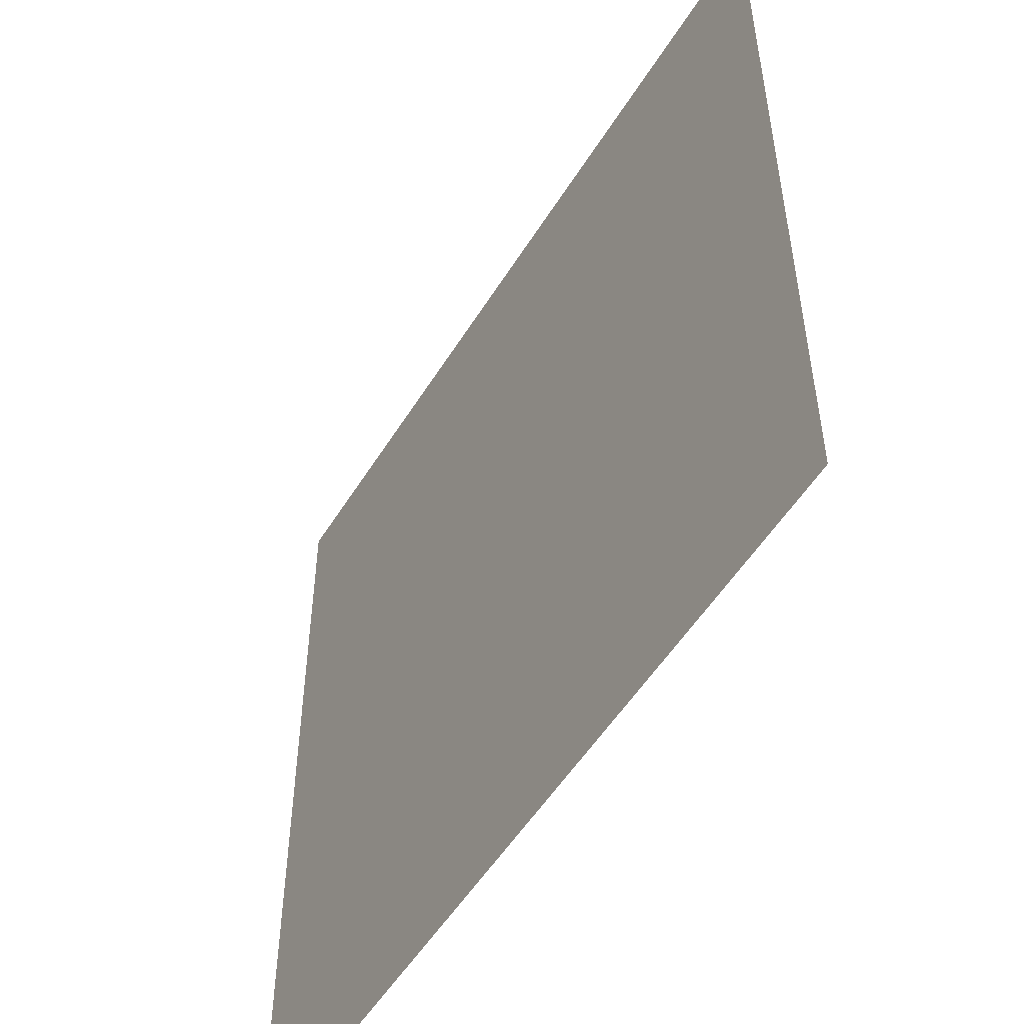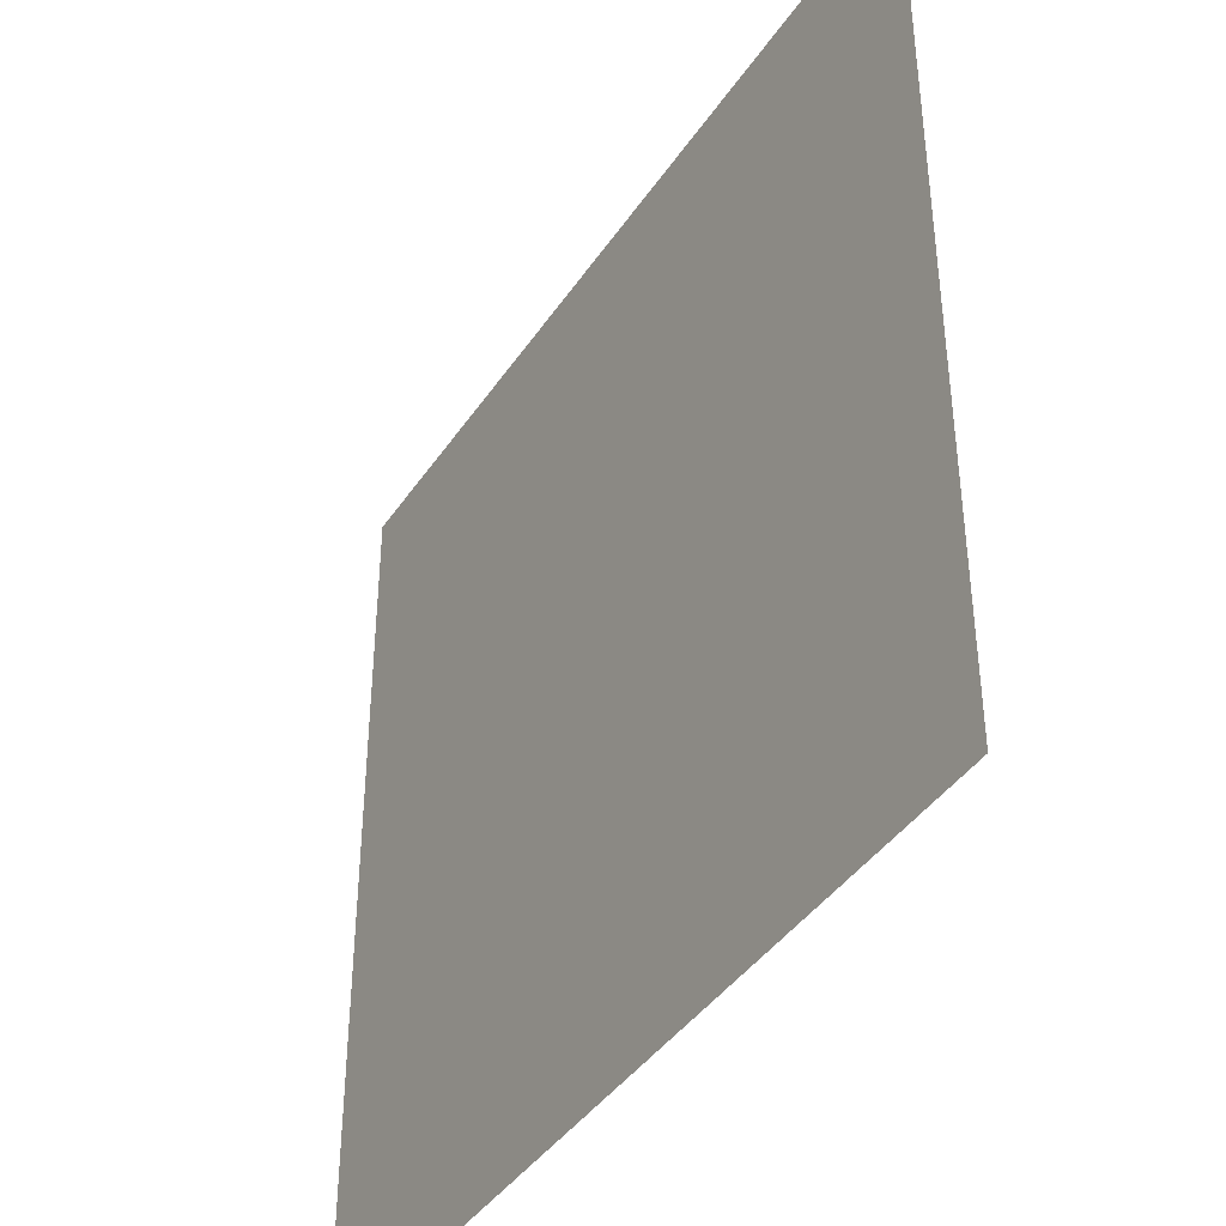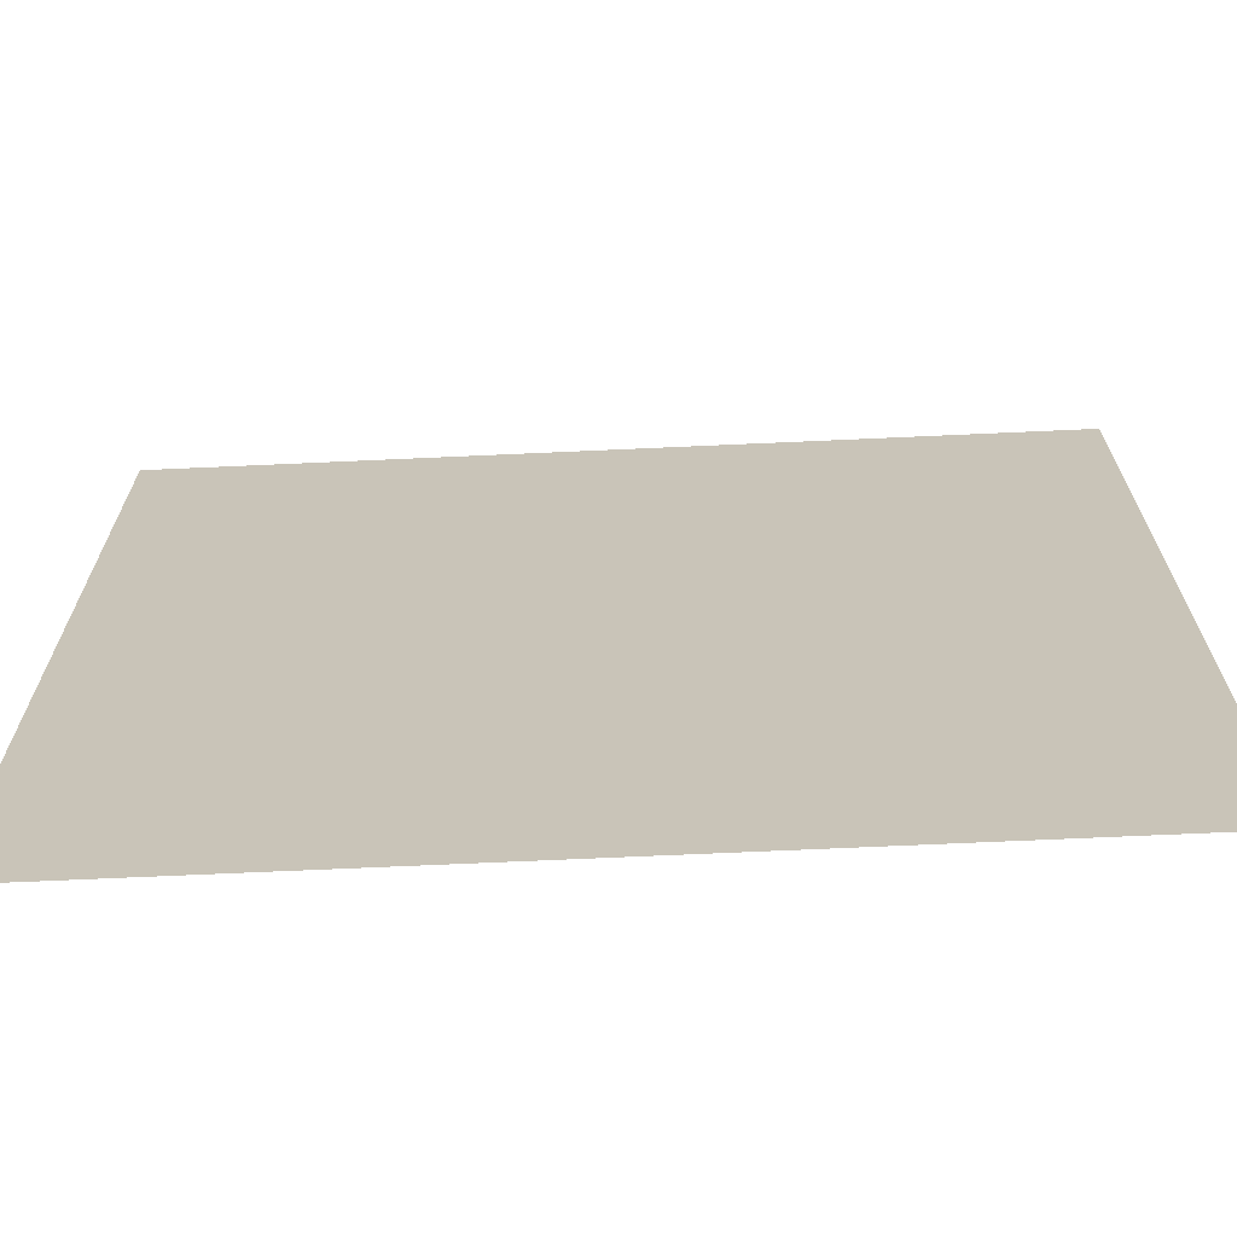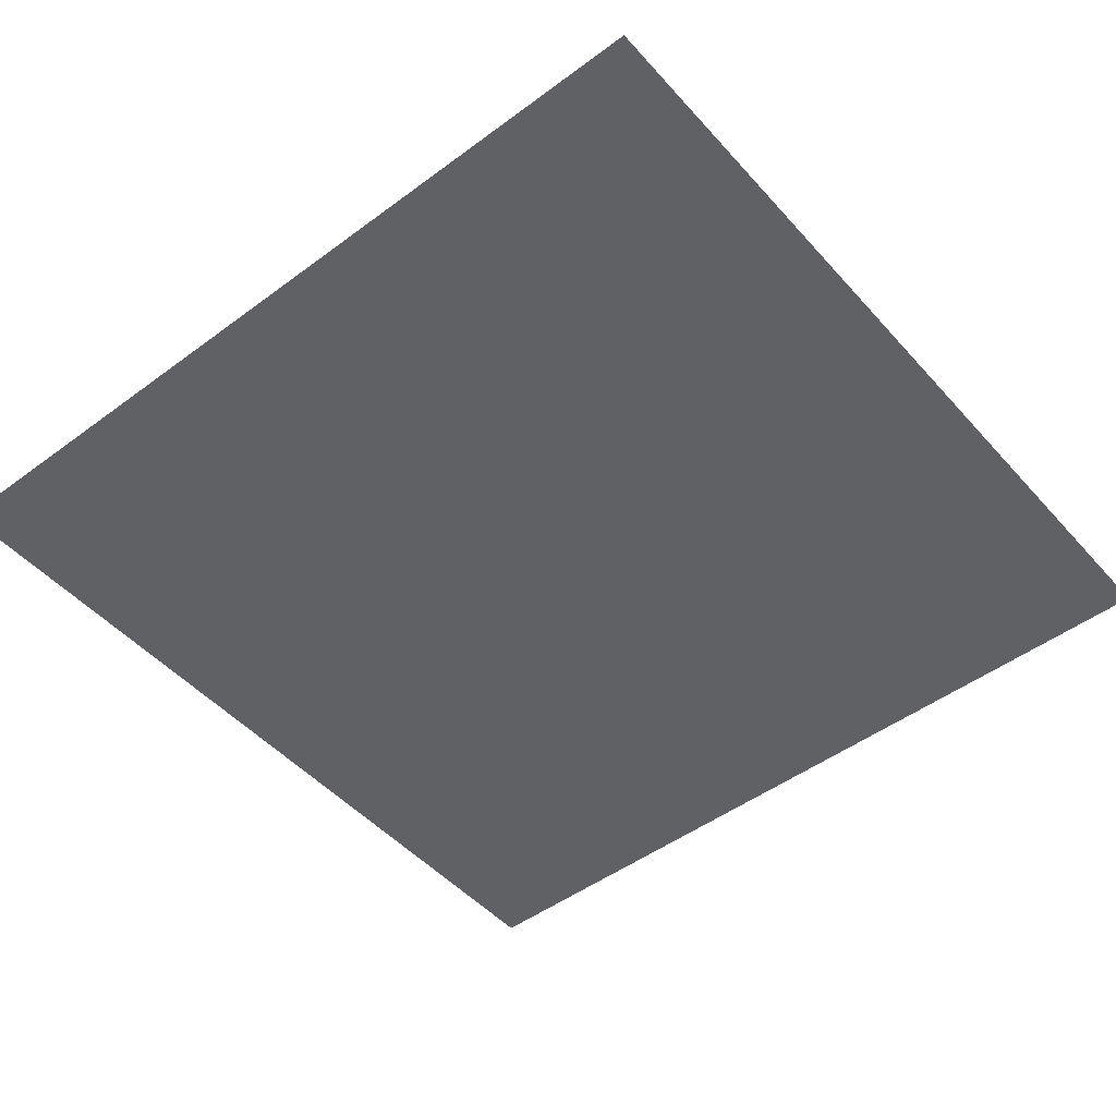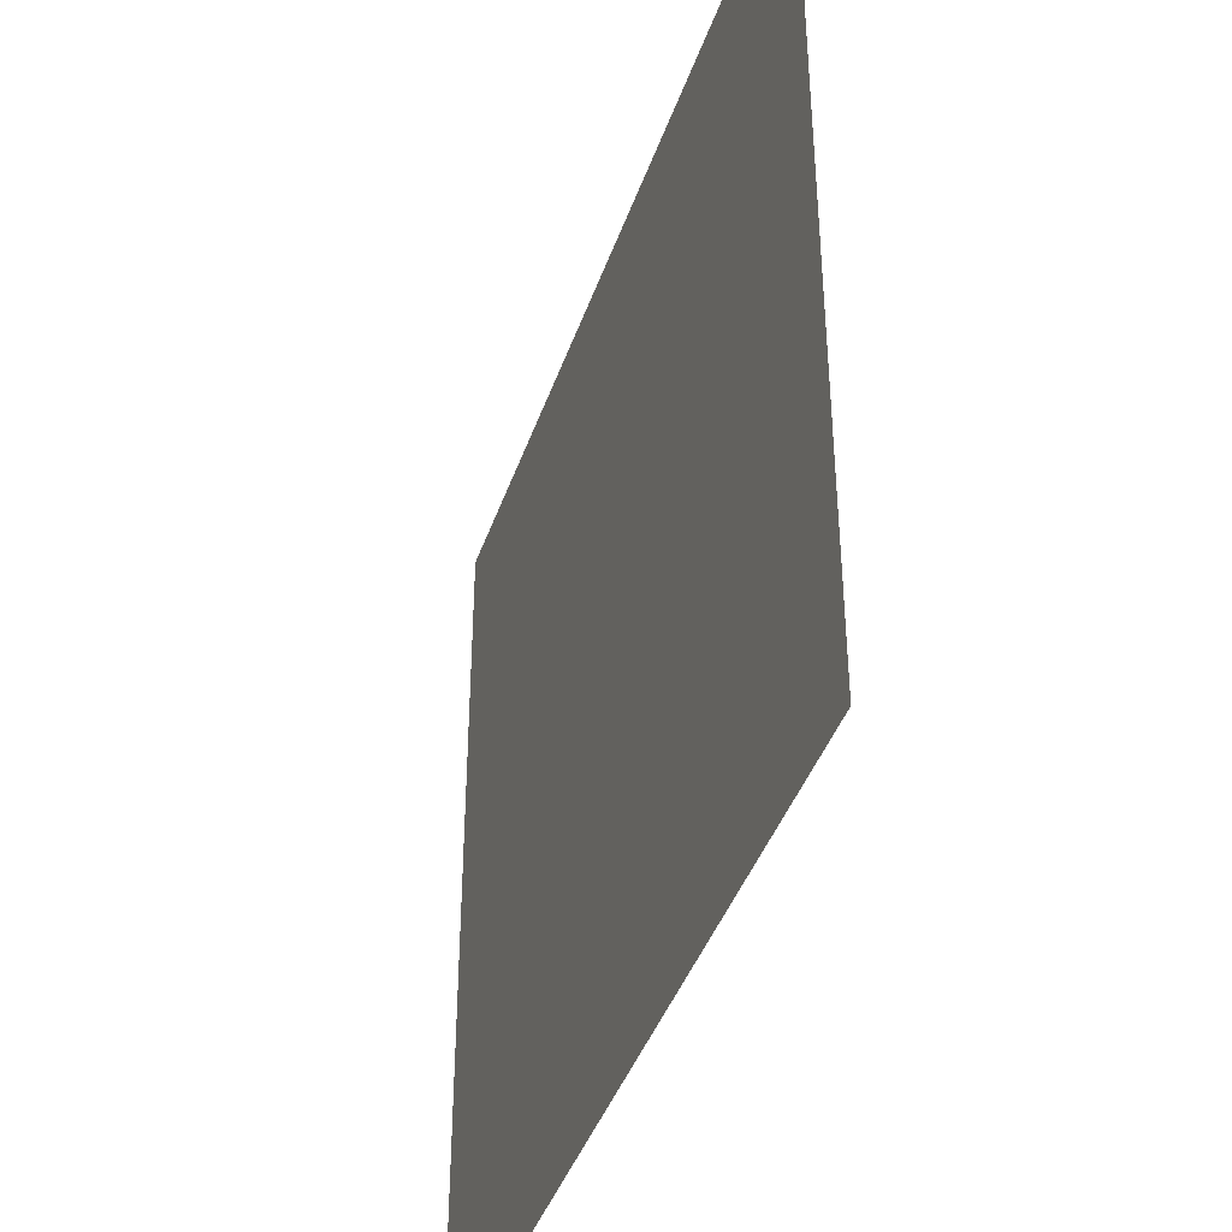
<metadata>
{"format":"obj","ext":"obj","renderer":"f3d","projection":"perspective","resolution":1024,"background":"white","views":[{"elev":-52.8,"azim":-121.0,"up":"+Y"},{"elev":-41.0,"azim":59.2,"up":"+Y"},{"elev":-69.4,"azim":-177.4,"up":"+Y"},{"elev":-48.4,"azim":129.6,"up":"+Z"},{"elev":-41.5,"azim":71.7,"up":"+Y"}]}
</metadata>
<code>
v 0 -0.32 0
v -0.32 -0.32 0
v -0.32 0 0
v 0 0 0
v -0.64 -0.32 0
v -0.64 0 0
v -0.96 -0.32 0
v -0.96 0 0
v -1.28 -0.32 0
v -1.28 0 0
v -1.6 -0.32 0
v -1.6 0 0
v -1.92 -0.32 0
v -1.92 0 0
v -2.24 -0.32 0
v -2.24 0 0
v -2.56 -0.32 0
v -2.56 0 0
v -2.88 -0.32 0
v -2.88 0 0
v -3.2 -0.32 0
v -3.2 0 0
v -3.52 -0.32 0
v -3.52 0 0
v -3.84 -0.32 0
v -3.84 0 0
v -4.16 -0.32 0
v -4.16 0 0
v -4.48 -0.32 0
v -4.48 0 0
v -4.8 -0.32 0
v -4.8 0 0
v 0 -0.64 0
v -0.32 -0.64 0
v -0.64 -0.64 0
v -0.96 -0.64 0
v -1.28 -0.64 0
v -1.6 -0.64 0
v -1.92 -0.64 0
v -2.24 -0.64 0
v -2.56 -0.64 0
v -2.88 -0.64 0
v -3.2 -0.64 0
v -3.52 -0.64 0
v -3.84 -0.64 0
v -4.16 -0.64 0
v -4.48 -0.64 0
v -4.8 -0.64 0
v 0 -0.96 0
v -0.32 -0.96 0
v -0.64 -0.96 0
v -0.96 -0.96 0
v -1.28 -0.96 0
v -1.6 -0.96 0
v -1.92 -0.96 0
v -2.24 -0.96 0
v -2.56 -0.96 0
v -2.88 -0.96 0
v -3.2 -0.96 0
v -3.52 -0.96 0
v -3.84 -0.96 0
v -4.16 -0.96 0
v -4.48 -0.96 0
v -4.8 -0.96 0
v 0 -1.28 0
v -0.32 -1.28 0
v -0.64 -1.28 0
v -0.96 -1.28 0
v -1.28 -1.28 0
v -1.6 -1.28 0
v -1.92 -1.28 0
v -2.24 -1.28 0
v -2.56 -1.28 0
v -2.88 -1.28 0
v -3.2 -1.28 0
v -3.52 -1.28 0
v -3.84 -1.28 0
v -4.16 -1.28 0
v -4.48 -1.28 0
v -4.8 -1.28 0
v 0 -1.6 0
v -0.32 -1.6 0
v -0.64 -1.6 0
v -0.96 -1.6 0
v -1.28 -1.6 0
v -1.6 -1.6 0
v -1.92 -1.6 0
v -2.24 -1.6 0
v -2.56 -1.6 0
v -2.88 -1.6 0
v -3.2 -1.6 0
v -3.52 -1.6 0
v -3.84 -1.6 0
v -4.16 -1.6 0
v -4.48 -1.6 0
v -4.8 -1.6 0
v 0 -1.92 0
v -0.32 -1.92 0
v -0.64 -1.92 0
v -0.96 -1.92 0
v -1.28 -1.92 0
v -1.6 -1.92 0
v -1.92 -1.92 0
v -2.24 -1.92 0
v -2.56 -1.92 0
v -2.88 -1.92 0
v -3.2 -1.92 0
v -3.52 -1.92 0
v -3.84 -1.92 0
v -4.16 -1.92 0
v -4.48 -1.92 0
v -4.8 -1.92 0
v 0 -2.24 0
v -0.32 -2.24 0
v -0.64 -2.24 0
v -0.96 -2.24 0
v -1.28 -2.24 0
v -1.6 -2.24 0
v -1.92 -2.24 0
v -2.24 -2.24 0
v -2.56 -2.24 0
v -2.88 -2.24 0
v -3.2 -2.24 0
v -3.52 -2.24 0
v -3.84 -2.24 0
v -4.16 -2.24 0
v -4.48 -2.24 0
v -4.8 -2.24 0
v 0 -2.56 0
v -0.32 -2.56 0
v -0.64 -2.56 0
v -0.96 -2.56 0
v -1.28 -2.56 0
v -1.6 -2.56 0
v -1.92 -2.56 0
v -2.24 -2.56 0
v -2.56 -2.56 0
v -2.88 -2.56 0
v -3.2 -2.56 0
v -3.52 -2.56 0
v -3.84 -2.56 0
v -4.16 -2.56 0
v -4.48 -2.56 0
v -4.8 -2.56 0
v 0 -2.88 0
v -0.32 -2.88 0
v -0.64 -2.88 0
v -0.96 -2.88 0
v -1.28 -2.88 0
v -1.6 -2.88 0
v -1.92 -2.88 0
v -2.24 -2.88 0
v -2.56 -2.88 0
v -2.88 -2.88 0
v -3.2 -2.88 0
v -3.52 -2.88 0
v -3.84 -2.88 0
v -4.16 -2.88 0
v -4.48 -2.88 0
v -4.8 -2.88 0
v 0 -3.2 0
v -0.32 -3.2 0
v -0.64 -3.2 0
v -0.96 -3.2 0
v -1.28 -3.2 0
v -1.6 -3.2 0
v -1.92 -3.2 0
v -2.24 -3.2 0
v -2.56 -3.2 0
v -2.88 -3.2 0
v -3.2 -3.2 0
v -3.52 -3.2 0
v -3.84 -3.2 0
v -4.16 -3.2 0
v -4.48 -3.2 0
v -4.8 -3.2 0
v 0 -3.52 0
v -0.32 -3.52 0
v -0.64 -3.52 0
v -0.96 -3.52 0
v -1.28 -3.52 0
v -1.6 -3.52 0
v -1.92 -3.52 0
v -2.24 -3.52 0
v -2.56 -3.52 0
v -2.88 -3.52 0
v -3.2 -3.52 0
v -3.52 -3.52 0
v -3.84 -3.52 0
v -4.16 -3.52 0
v -4.48 -3.52 0
v -4.8 -3.52 0
v 0 -3.84 0
v -0.32 -3.84 0
v -0.64 -3.84 0
v -0.96 -3.84 0
v -1.28 -3.84 0
v -1.6 -3.84 0
v -1.92 -3.84 0
v -2.24 -3.84 0
v -2.56 -3.84 0
v -2.88 -3.84 0
v -3.2 -3.84 0
v -3.52 -3.84 0
v -3.84 -3.84 0
v -4.16 -3.84 0
v -4.48 -3.84 0
v -4.8 -3.84 0
v 0 -4.16 0
v -0.32 -4.16 0
v -0.64 -4.16 0
v -0.96 -4.16 0
v -1.28 -4.16 0
v -1.6 -4.16 0
v -1.92 -4.16 0
v -2.24 -4.16 0
v -2.56 -4.16 0
v -2.88 -4.16 0
v -3.2 -4.16 0
v -3.52 -4.16 0
v -3.84 -4.16 0
v -4.16 -4.16 0
v -4.48 -4.16 0
v -4.8 -4.16 0
v 0 -4.48 0
v -0.32 -4.48 0
v -0.64 -4.48 0
v -0.96 -4.48 0
v -1.28 -4.48 0
v -1.6 -4.48 0
v -1.92 -4.48 0
v -2.24 -4.48 0
v -2.56 -4.48 0
v -2.88 -4.48 0
v -3.2 -4.48 0
v -3.52 -4.48 0
v -3.84 -4.48 0
v -4.16 -4.48 0
v -4.48 -4.48 0
v -4.8 -4.48 0
v 0 -4.8 0
v -0.32 -4.8 0
v -0.64 -4.8 0
v -0.96 -4.8 0
v -1.28 -4.8 0
v -1.6 -4.8 0
v -1.92 -4.8 0
v -2.24 -4.8 0
v -2.56 -4.8 0
v -2.88 -4.8 0
v -3.2 -4.8 0
v -3.52 -4.8 0
v -3.84 -4.8 0
v -4.16 -4.8 0
v -4.48 -4.8 0
v -4.8 -4.8 0
g mesh_[00]_[02]
f 1 2 3 4
f 2 5 6 3
f 5 7 8 6
f 7 9 10 8
f 9 11 12 10
f 11 13 14 12
f 13 15 16 14
f 15 17 18 16
f 17 19 20 18
f 19 21 22 20
f 21 23 24 22
f 23 25 26 24
f 25 27 28 26
f 27 29 30 28
f 29 31 32 30
f 33 34 2 1
f 39 40 15 13
f 40 41 17 15
f 41 42 19 17
f 47 48 31 29
f 49 50 34 33
f 55 56 40 39
f 56 57 41 40
f 57 58 42 41
f 63 64 48 47
f 65 66 50 49
f 71 72 56 55
f 72 73 57 56
f 73 74 58 57
f 79 80 64 63
f 81 82 66 65
f 87 88 72 71
f 88 89 73 72
f 89 90 74 73
f 95 96 80 79
f 97 98 82 81
f 103 104 88 87
f 104 105 89 88
f 105 106 90 89
f 111 112 96 95
f 113 114 98 97
f 119 120 104 103
f 120 121 105 104
f 121 122 106 105
f 127 128 112 111
f 129 130 114 113
f 135 136 120 119
f 136 137 121 120
f 137 138 122 121
f 143 144 128 127
f 145 146 130 129
f 151 152 136 135
f 152 153 137 136
f 153 154 138 137
f 159 160 144 143
f 161 162 146 145
f 167 168 152 151
f 168 169 153 152
f 169 170 154 153
f 175 176 160 159
f 177 178 162 161
f 183 184 168 167
f 184 185 169 168
f 185 186 170 169
f 191 192 176 175
f 193 194 178 177
f 207 208 192 191
f 209 210 194 193
f 223 224 208 207
f 225 226 210 209
f 239 240 224 223
f 241 242 226 225
f 242 243 227 226
f 243 244 228 227
f 244 245 229 228
f 245 246 230 229
f 246 247 231 230
f 247 248 232 231
f 249 250 234 233
f 250 251 235 234
f 251 252 236 235
f 252 253 237 236
f 253 254 238 237
f 254 255 239 238
f 255 256 240 239
g mesh_[00]_[00]
f 34 35 5 2
f 35 36 7 5
f 36 37 9 7
f 37 38 11 9
f 38 39 13 11
f 42 43 21 19
f 43 44 23 21
f 44 45 25 23
f 45 46 27 25
f 46 47 29 27
f 50 51 35 34
f 51 52 36 35
f 52 53 37 36
f 53 54 38 37
f 54 55 39 38
f 58 59 43 42
f 59 60 44 43
f 60 61 45 44
f 61 62 46 45
f 62 63 47 46
f 66 67 51 50
f 67 68 52 51
f 68 69 53 52
f 69 70 54 53
f 70 71 55 54
f 74 75 59 58
f 75 76 60 59
f 76 77 61 60
f 77 78 62 61
f 78 79 63 62
f 82 83 67 66
f 83 84 68 67
f 84 85 69 68
f 85 86 70 69
f 86 87 71 70
f 90 91 75 74
f 91 92 76 75
f 92 93 77 76
f 93 94 78 77
f 94 95 79 78
f 98 99 83 82
f 99 100 84 83
f 100 101 85 84
f 101 102 86 85
f 102 103 87 86
f 106 107 91 90
f 107 108 92 91
f 108 109 93 92
f 109 110 94 93
f 110 111 95 94
f 114 115 99 98
f 115 116 100 99
f 116 117 101 100
f 117 118 102 101
f 118 119 103 102
f 122 123 107 106
f 123 124 108 107
f 124 125 109 108
f 125 126 110 109
f 126 127 111 110
f 130 131 115 114
f 131 132 116 115
f 132 133 117 116
f 133 134 118 117
f 134 135 119 118
f 138 139 123 122
f 139 140 124 123
f 140 141 125 124
f 141 142 126 125
f 142 143 127 126
f 146 147 131 130
f 147 148 132 131
f 148 149 133 132
f 149 150 134 133
f 150 151 135 134
f 154 155 139 138
f 155 156 140 139
f 156 157 141 140
f 157 158 142 141
f 158 159 143 142
f 162 163 147 146
f 163 164 148 147
f 164 165 149 148
f 165 166 150 149
f 166 167 151 150
f 170 171 155 154
f 171 172 156 155
f 172 173 157 156
f 173 174 158 157
f 174 175 159 158
f 178 179 163 162
f 179 180 164 163
f 180 181 165 164
f 181 182 166 165
f 182 183 167 166
f 186 187 171 170
f 187 188 172 171
f 188 189 173 172
f 189 190 174 173
f 190 191 175 174
f 194 195 179 178
f 195 196 180 179
f 196 197 181 180
f 197 198 182 181
f 198 199 183 182
f 199 200 184 183
f 200 201 185 184
f 201 202 186 185
f 202 203 187 186
f 203 204 188 187
f 204 205 189 188
f 205 206 190 189
f 206 207 191 190
f 210 211 195 194
f 211 212 196 195
f 212 213 197 196
f 213 214 198 197
f 214 215 199 198
f 215 216 200 199
f 216 217 201 200
f 217 218 202 201
f 218 219 203 202
f 219 220 204 203
f 220 221 205 204
f 221 222 206 205
f 222 223 207 206
f 226 227 211 210
f 227 228 212 211
f 228 229 213 212
f 229 230 214 213
f 230 231 215 214
f 231 232 216 215
f 232 233 217 216
f 233 234 218 217
f 234 235 219 218
f 235 236 220 219
f 236 237 221 220
f 237 238 222 221
f 238 239 223 222
f 248 249 233 232
g mesh_[01]_[03]
f 42 43 21 19
f 43 44 23 21
f 58 59 43 42
f 59 60 44 43
f 155 156 140 139
f 222 223 207 206
f 226 227 211 210
f 227 228 212 211
f 228 229 213 212
f 229 230 214 213
f 231 232 216 215
f 233 234 218 217
f 235 236 220 219
f 236 237 221 220
f 237 238 222 221
f 238 239 223 222
g mesh_[01]_[02]
f 44 45 25 23
f 52 53 37 36
f 60 61 45 44
f 61 62 46 45
f 76 77 61 60
f 82 83 67 66
f 83 84 68 67
f 90 91 75 74
f 91 92 76 75
f 92 93 77 76
f 93 94 78 77
f 94 95 79 78
f 98 99 83 82
f 99 100 84 83
f 106 107 91 90
f 107 108 92 91
f 108 109 93 92
f 109 110 94 93
f 110 111 95 94
f 130 131 115 114
f 142 143 127 126
f 146 147 131 130
f 154 155 139 138
f 158 159 143 142
f 162 163 147 146
f 174 175 159 158
f 178 179 163 162
g mesh_[01]_[01]
f 84 85 69 68
f 85 86 70 69
f 100 101 85 84
f 101 102 86 85
f 102 103 87 86
f 117 118 102 101
f 118 119 103 102
f 133 134 118 117
f 134 135 119 118
f 149 150 134 133
f 150 151 135 134
f 165 166 150 149
f 166 167 151 150
f 181 182 166 165
f 182 183 167 166
g mesh_[02]_[02]
f 122 123 107 106
f 154 155 139 138
f 162 163 147 146
f 178 179 163 162
g mesh_[02]_[03]
f 173 174 158 157
g mesh_[07]_[03]
f 201 202 186 185
f 210 211 195 194
f 211 212 196 195
f 212 213 197 196
f 217 218 202 201
f 219 220 204 203
f 220 221 205 204
g mesh_[08]_[04]
f 1 2 3 4
f 2 5 6 3
f 5 7 8 6
f 7 9 10 8
f 9 11 12 10
f 11 13 14 12
f 13 15 16 14
f 15 17 18 16
f 17 19 20 18
f 19 21 22 20
f 21 23 24 22
f 23 25 26 24
f 25 27 28 26
f 27 29 30 28
f 29 31 32 30
f 33 34 2 1
f 34 35 5 2
f 35 36 7 5
f 36 37 9 7
f 37 38 11 9
f 38 39 13 11
f 39 40 15 13
f 40 41 17 15
f 41 42 19 17
f 42 43 21 19
f 43 44 23 21
f 44 45 25 23
f 45 46 27 25
f 46 47 29 27
f 47 48 31 29
f 49 50 34 33
f 50 51 35 34
f 51 52 36 35
f 52 53 37 36
f 53 54 38 37
f 54 55 39 38
f 55 56 40 39
f 56 57 41 40
f 57 58 42 41
f 58 59 43 42
f 59 60 44 43
f 60 61 45 44
f 61 62 46 45
f 62 63 47 46
f 63 64 48 47
f 65 66 50 49
f 66 67 51 50
f 67 68 52 51
f 68 69 53 52
f 69 70 54 53
f 70 71 55 54
f 71 72 56 55
f 72 73 57 56
f 73 74 58 57
f 74 75 59 58
f 75 76 60 59
f 76 77 61 60
f 77 78 62 61
f 78 79 63 62
f 79 80 64 63
f 81 82 66 65
f 82 83 67 66
f 83 84 68 67
f 84 85 69 68
f 85 86 70 69
f 86 87 71 70
f 87 88 72 71
f 88 89 73 72
f 89 90 74 73
f 90 91 75 74
f 91 92 76 75
f 92 93 77 76
f 93 94 78 77
f 94 95 79 78
f 95 96 80 79
f 97 98 82 81
f 98 99 83 82
f 99 100 84 83
f 102 103 87 86
f 103 104 88 87
f 104 105 89 88
f 105 106 90 89
f 106 107 91 90
f 107 108 92 91
f 110 111 95 94
f 111 112 96 95
f 113 114 98 97
f 117 118 102 101
f 118 119 103 102
f 119 120 104 103
f 120 121 105 104
f 121 122 106 105
f 127 128 112 111
f 129 130 114 113
f 130 131 115 114
f 135 136 120 119
f 136 137 121 120
f 137 138 122 121
f 142 143 127 126
f 143 144 128 127
f 145 146 130 129
f 146 147 131 130
f 149 150 134 133
f 150 151 135 134
f 151 152 136 135
f 152 153 137 136
f 153 154 138 137
f 154 155 139 138
f 158 159 143 142
f 159 160 144 143
f 161 162 146 145
f 162 163 147 146
f 165 166 150 149
f 166 167 151 150
f 167 168 152 151
f 168 169 153 152
f 169 170 154 153
f 174 175 159 158
f 175 176 160 159
f 177 178 162 161
f 178 179 163 162
f 181 182 166 165
f 182 183 167 166
f 183 184 168 167
f 184 185 169 168
f 185 186 170 169
f 191 192 176 175
f 193 194 178 177
f 207 208 192 191
f 209 210 194 193
f 222 223 207 206
f 223 224 208 207
f 225 226 210 209
f 226 227 211 210
f 227 228 212 211
f 228 229 213 212
f 229 230 214 213
f 231 232 216 215
f 233 234 218 217
f 235 236 220 219
f 236 237 221 220
f 237 238 222 221
f 238 239 223 222
f 239 240 224 223
f 241 242 226 225
f 242 243 227 226
f 243 244 228 227
f 244 245 229 228
f 245 246 230 229
f 246 247 231 230
f 247 248 232 231
f 249 250 234 233
f 250 251 235 234
f 251 252 236 235
f 252 253 237 236
f 253 254 238 237
f 254 255 239 238
f 255 256 240 239

</code>
